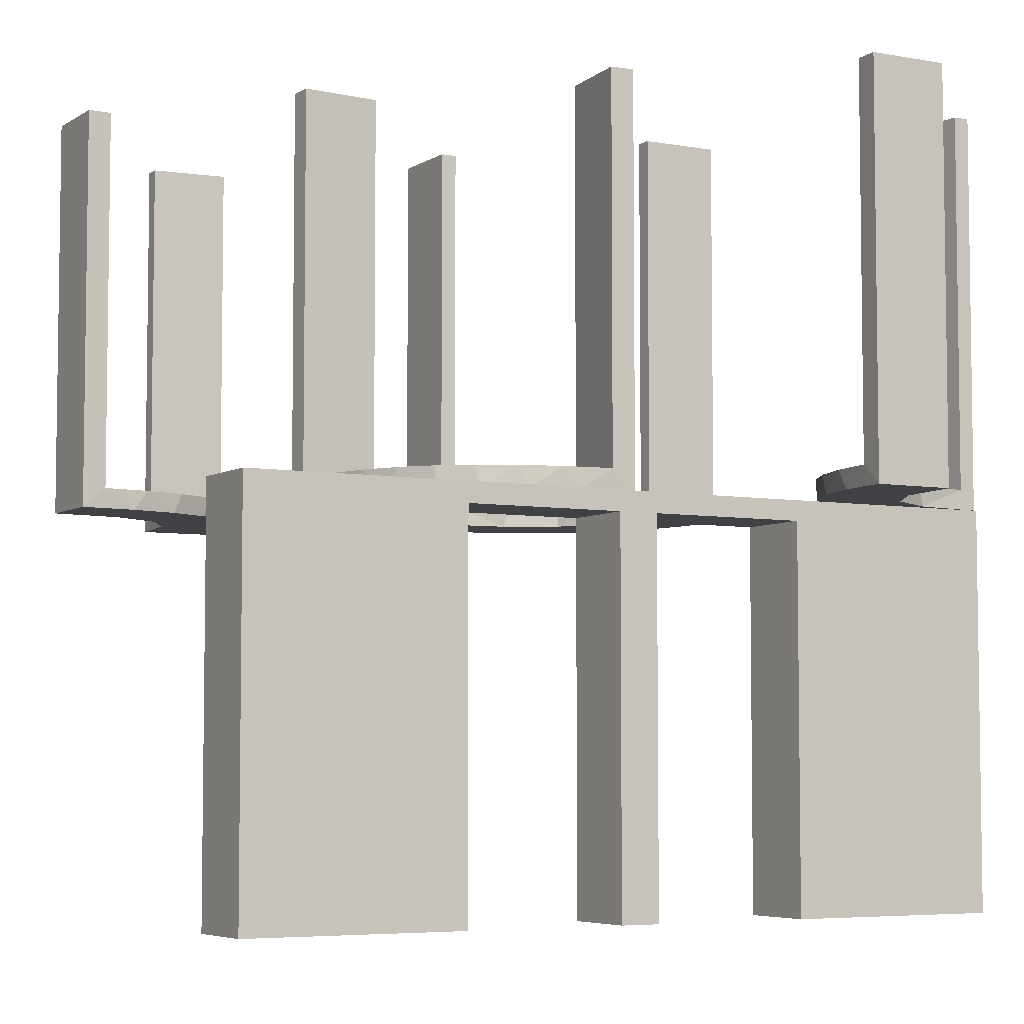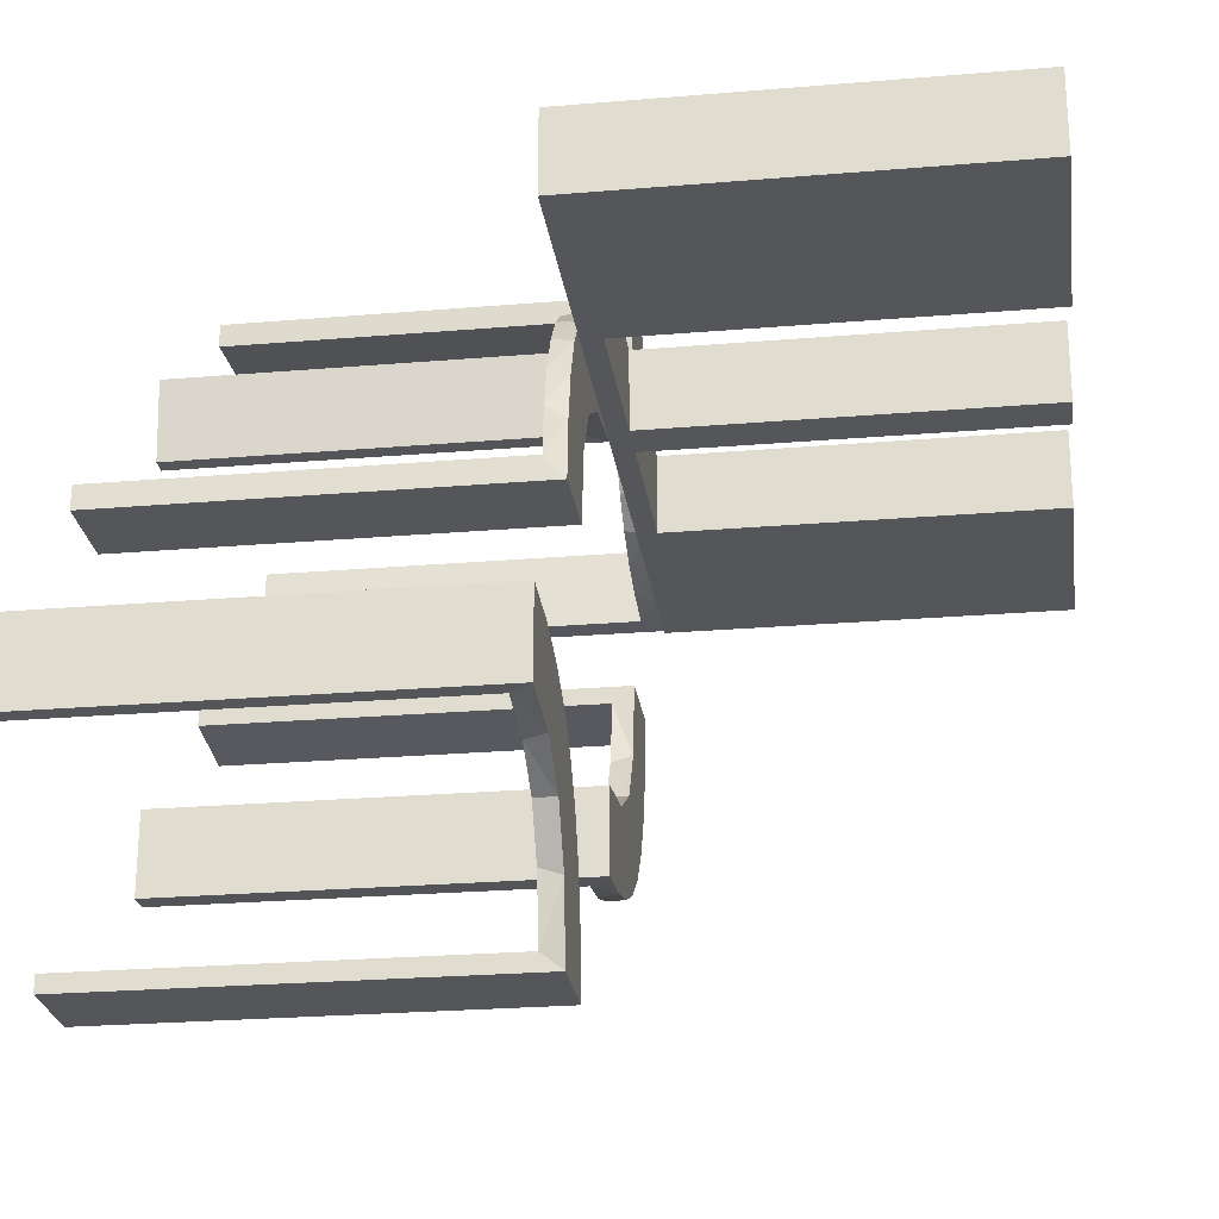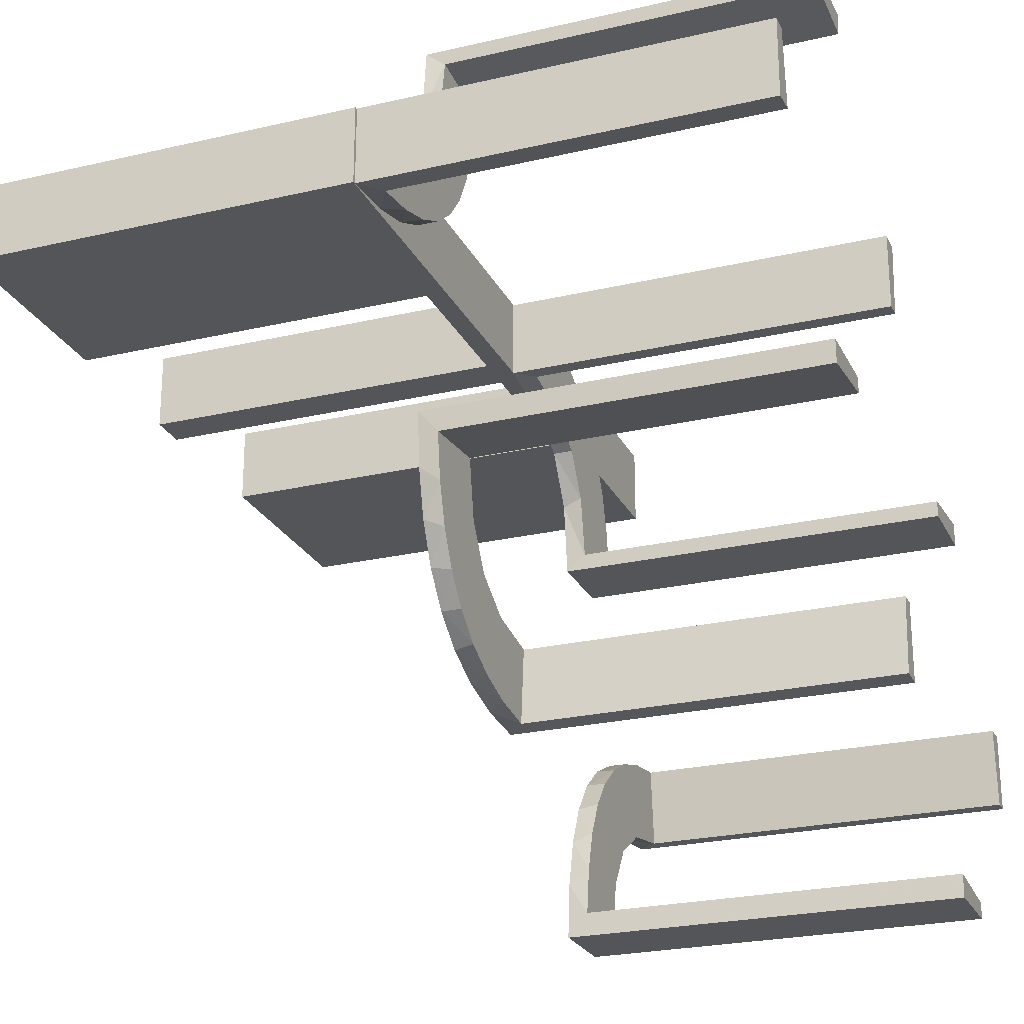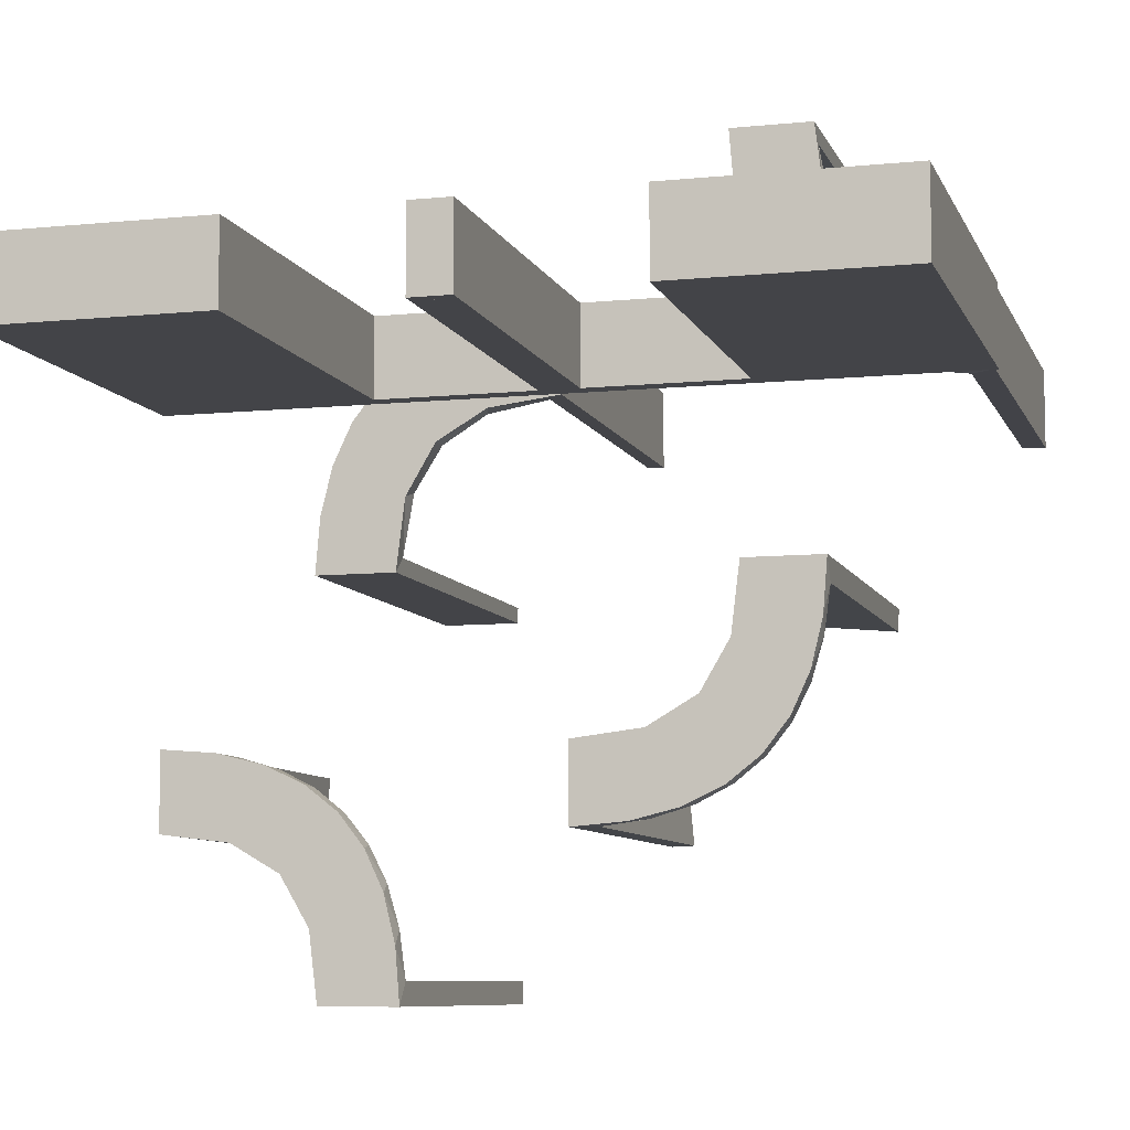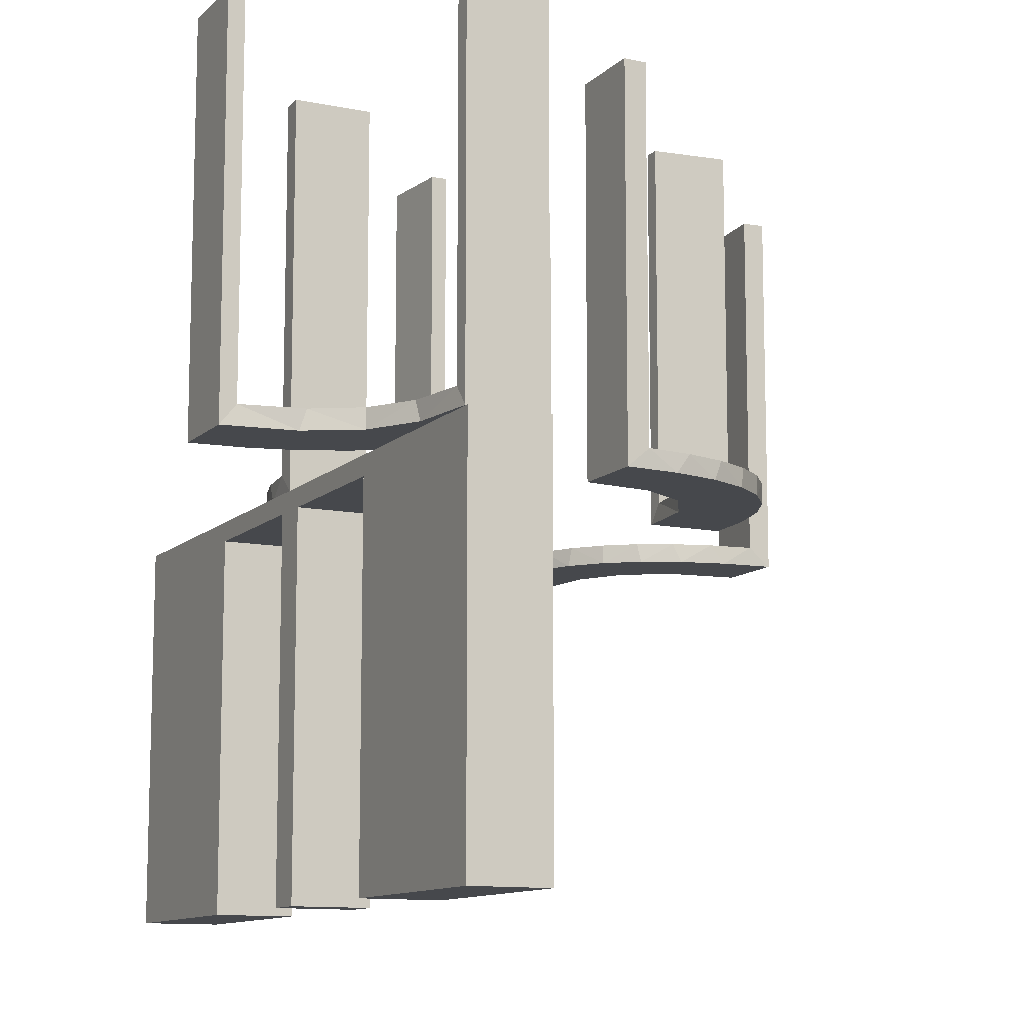
<metadata>
{"format":"obj","ext":"obj","renderer":"f3d","projection":"perspective","resolution":1024,"background":"white","views":[{"elev":-5.4,"azim":150.6,"up":"+Z"},{"elev":-25.1,"azim":97.8,"up":"+Y"},{"elev":-24.3,"azim":-68.9,"up":"+Y"},{"elev":-8.2,"azim":-164.4,"up":"+Y"},{"elev":-11.2,"azim":-116.4,"up":"+Z"}]}
</metadata>
<code>
v 0 0.3 0
v 0 0.3 -0.5
v 0 0.2 0
v 0 0.2 -0.5
v 0.3065 -0.4117 0
v 0.475 0.3 -0.025
v 0.475 0.3 -0.5
v 0.475 0.2 -0.025
v 0.475 0.2 -0.5
v -0.1909 -0.09599 0.025
v -0.2398 0.32 0
v 0.134 0.2789 0
v 0.1956 -0.5008 0
v 0.1956 -0.5008 0.25
v 0.1956 -0.5008 0.5
v -0.4752 0.3009 0.5
v -0.4752 0.3009 0.3417
v -0.4752 0.3009 0.1833
v -0.4752 0.3009 0.025
v 0.07373 0.2936 0
v -0.3989 0.3143 0.025
v 0.03392 0.298 0.2625
v 0.03392 0.298 0.5
v 0.03392 0.298 0.025
v -0.2987 -0.06859 0
v -0.3101 0.2479 0.025
v -0.2572 -0.1847 0.025
v -0.02934 -0.2486 0.025
v -0.004352 -0.2992 0
v -0.004352 -0.2992 0.25
v -0.004352 -0.2992 0.5
v -0.004352 -0.1992 0
v -0.004352 -0.1992 0.5
v -0.09346 -0.1883 0
v 0.2798 0.1401 0.025
v 0.3548 -0.2253 0.025
v -0.216 0.3711 0
v 0.2958 -0.4804 0.5
v 0.2958 -0.4804 0.3417
v 0.2958 -0.4804 0.1833
v 0.2958 -0.4804 0.025
v -0.2272 -0.2221 0
v -0.2272 -0.2221 0.025
v -0.3031 -0.02878 0.2625
v -0.3031 -0.02878 0.5
v -0.3031 -0.02878 0.025
v -0.1921 -0.1864 0.025
v 0.4068 -0.21 0.025
v -0.2044 0.0007882 0
v -0.2044 0.0007882 0.25
v -0.2044 0.0007882 0.5
v -0.225 0.3 -0.025
v -0.225 0.3 -0.5
v -0.225 0.2 -0.025
v -0.225 0.2 -0.5
v 0.3435 -0.3486 0
v 0.3435 -0.3486 0.025
v -0.2048 0.4119 0.025
v 0.25 0.3 0
v 0.25 0.3 -0.5
v 0.25 0.2 0
v 0.25 0.2 -0.5
v -0.2952 -0.0881 0.025
v 0.1565 0.1514 0
v 0.1565 0.1514 0.025
v -0.275 0.3 -0.025
v -0.275 0.3 -0.5
v -0.275 0.2 -0.025
v -0.275 0.2 -0.5
v -0.2956 0.5008 0
v -0.2956 0.5008 0.25
v -0.2956 0.5008 0.5
v 0.09324 0.29 0.025
v -0.1969 0.4712 0.2625
v -0.1969 0.4712 0.5
v -0.1969 0.4712 0.025
v -0.2728 0.2779 0
v -0.2728 0.2779 0.025
v 0.2042 0.01962 0.5
v 0.2042 0.01962 0.3417
v 0.2042 0.01962 0.1833
v 0.2042 0.01962 0.025
v 0.1969 -0.4712 0.2625
v 0.1969 -0.4712 0.5
v 0.1969 -0.4712 0.025
v -0.284 -0.1289 0
v 0.1452 0.2747 0.025
v 0.2202 -0.3599 0.025
v -0.4065 0.3117 0
v -0.4956 0.2008 0
v -0.4956 0.2008 0.25
v -0.4956 0.2008 0.5
v -0.4956 0.3008 0
v -0.4956 0.3008 0.5
v -0.2428 0.3153 0.025
v -0.1899 -0.2521 0.025
v -0.2013 0.4314 0
v 0.4661 -0.202 0.2625
v 0.4661 -0.202 0.5
v 0.4661 -0.202 0.025
v 0.1852 0.255 0
v -0.1011 -0.1857 0.025
v 0.4263 -0.2064 0
v -0.02476 -0.1991 0.5
v -0.02476 -0.1991 0.3417
v -0.02476 -0.1991 0.1833
v -0.02476 -0.1991 0.025
v 0.3044 -0.0007882 0
v 0.3044 -0.0007882 0.25
v 0.3044 -0.0007882 0.5
v 0.366 -0.2211 0
v -0.2602 -0.18 0
v -0.3091 0.404 0.025
v 0.025 0.3 -0.025
v 0.025 0.3 -0.5
v 0.025 0.2 -0.025
v 0.025 0.2 -0.5
v 0.1935 0.08832 0
v -0.5 0.3 0
v -0.5 0.3 -0.5
v -0.5 0.2 0
v -0.5 0.2 -0.5
v 0.5 0.3 0
v 0.5 0.3 -0.5
v 0.5 0.2 0
v 0.5 0.2 -0.5
v -0.1935 -0.08832 0
v -0.025 0.3 -0.025
v -0.025 0.3 -0.5
v -0.025 0.2 -0.025
v -0.025 0.2 -0.5
v 0.4752 -0.3009 0.5
v 0.4752 -0.3009 0.3417
v 0.4752 -0.3009 0.1833
v 0.4752 -0.3009 0.025
v 0.3091 -0.404 0.025
v 0.2602 0.18 0
v -0.366 0.2211 0
v -0.3044 0.0007882 0
v -0.3044 0.0007882 0.5
v 0.02476 0.1991 0.5
v 0.02476 0.1991 0.3417
v 0.02476 0.1991 0.1833
v 0.02476 0.1991 0.025
v -0.4263 0.2064 0
v 0.1011 0.1857 0.025
v -0.1852 -0.255 0
v -0.4661 0.202 0.2625
v -0.4661 0.202 0.5
v -0.4661 0.202 0.025
v 0.2013 -0.4314 0
v 0.1899 0.2521 0.025
v 0.2428 -0.3153 0.025
v 0.4956 -0.3008 0
v 0.4956 -0.3008 0.25
v 0.4956 -0.3008 0.5
v 0.4956 -0.2008 0
v 0.4956 -0.2008 0.5
v 0.4065 -0.3117 0
v -0.2202 0.3599 0.025
v -0.1452 -0.2747 0.025
v 0.284 0.1289 0
v -0.2042 -0.01962 0.5
v -0.2042 -0.01962 0.3417
v -0.2042 -0.01962 0.1833
v -0.2042 -0.01962 0.025
v 0.2728 -0.2779 0
v 0.2728 -0.2779 0.025
v -0.09324 -0.29 0.025
v 0.2956 -0.5008 0
v 0.2956 -0.5008 0.5
v 0.275 0.3 -0.025
v 0.275 0.3 -0.5
v 0.275 0.2 -0.025
v 0.275 0.2 -0.5
v -0.1565 -0.1514 0
v -0.1565 -0.1514 0.025
v 0.2952 0.0881 0.025
v 0.3148 -0.245 0
v -0.25 0.3 0
v -0.25 0.3 -0.5
v -0.25 0.2 0
v -0.25 0.2 -0.5
v 0.2048 -0.4119 0.025
v -0.3435 0.3486 0
v -0.3435 0.3486 0.025
v 0.225 0.3 -0.025
v 0.225 0.3 -0.5
v 0.225 0.2 -0.025
v 0.225 0.2 -0.5
v 0.2044 -0.0007882 0
v 0.2044 -0.0007882 0.5
v -0.4068 0.21 0.025
v 0.3031 0.02878 0.2625
v 0.3031 0.02878 0.5
v 0.3031 0.02878 0.025
v 0.2272 0.2221 0
v 0.2272 0.2221 0.025
v -0.2958 0.4804 0.5
v -0.2958 0.4804 0.3417
v -0.2958 0.4804 0.1833
v -0.2958 0.4804 0.025
v 0.216 -0.3711 0
v -0.3548 0.2253 0.025
v -0.2798 -0.1401 0.025
v 0.09346 0.1883 0
v 0.004352 0.1992 0
v 0.004352 0.1992 0.25
v 0.004352 0.1992 0.5
v 0.004352 0.2992 0
v 0.004352 0.2992 0.5
v -0.1178 -0.2322 0.025
v 0.2572 0.1847 0.025
v 0.3101 -0.2479 0.025
v 0.2987 0.06859 0
v -0.03392 -0.298 0.2625
v -0.03392 -0.298 0.5
v -0.03392 -0.298 0.025
v -0.3148 0.245 0
v 0.3989 -0.3143 0.025
v -0.07373 -0.2936 0
v -0.1956 0.5008 0
v -0.1956 0.5008 0.5
v -0.134 -0.2789 0
v 0.2398 -0.32 0
v -0.2537 -0.0242 0.025
v 0.1909 0.09599 0.025
v -0.475 0.3 -0.025
v -0.475 0.3 -0.5
v -0.475 0.2 -0.025
v -0.475 0.2 -0.5
v -0.3065 0.4117 0
f 81 82 191
f 191 82 118
f 65 64 227
f 80 81 192
f 191 192 81
f 192 79 80
f 64 65 146
f 206 146 144
f 143 208 207
f 209 142 141
f 142 209 208
f 143 142 208
f 108 215 196
f 109 108 196
f 35 178 162
f 162 137 35
f 110 109 194
f 137 197 213
f 152 198 197
f 101 12 87
f 12 20 73
f 20 210 24
f 22 24 210
f 22 211 23
f 22 210 211
f 191 118 215
f 118 64 137
f 162 215 118
f 137 64 197
f 101 197 64
f 206 101 64
f 206 207 20
f 206 12 101
f 207 210 20
f 208 210 207
f 211 208 209
f 210 208 211
f 109 110 192
f 108 109 191
f 192 191 109
f 23 141 142
f 22 23 142
f 143 144 24
f 142 143 22
f 73 24 144
f 146 73 144
f 146 87 73
f 152 65 198
f 152 87 146
f 65 152 146
f 65 227 213
f 227 82 178
f 227 35 213
f 82 196 178
f 82 81 196
f 195 80 79
f 80 195 194
f 81 80 194
f 79 192 110
f 110 195 79
f 211 209 141
f 141 23 211
f 82 227 118
f 64 118 227
f 64 146 206
f 206 144 207
f 143 207 144
f 215 178 196
f 109 196 194
f 178 215 162
f 137 213 35
f 110 194 195
f 197 198 213
f 152 197 101
f 101 87 152
f 12 73 87
f 20 24 73
f 191 215 108
f 118 137 162
f 206 20 12
f 143 24 22
f 65 213 198
f 227 178 35
f 81 194 196
f 69 231 230
f 228 66 68
f 229 228 230
f 66 67 69
f 67 66 228
f 229 231 69
f 69 230 68
f 228 68 230
f 229 230 231
f 66 69 68
f 67 228 229
f 229 69 67
f 69 68 230
f 69 230 231
f 183 182 54
f 3 54 182
f 3 4 130
f 54 3 130
f 180 182 183
f 1 3 182
f 2 4 3
f 128 130 131
f 52 54 130
f 53 55 54
f 181 53 52
f 1 180 52
f 1 128 2
f 52 128 1
f 183 55 53
f 131 4 2
f 183 54 55
f 4 131 130
f 180 183 181
f 1 182 180
f 2 3 1
f 128 131 129
f 52 130 128
f 53 54 52
f 181 52 180
f 128 129 2
f 183 53 181
f 131 2 129
f 122 121 230
f 182 230 121
f 182 183 68
f 230 182 68
f 119 121 122
f 180 182 121
f 181 183 182
f 66 68 69
f 228 230 68
f 229 231 230
f 120 229 228
f 180 119 228
f 180 66 181
f 228 66 180
f 122 231 229
f 69 183 181
f 122 230 231
f 183 69 68
f 119 122 120
f 180 121 119
f 181 182 180
f 66 69 67
f 228 68 66
f 229 230 228
f 120 228 119
f 66 67 181
f 122 229 120
f 69 181 67
f 18 19 93
f 93 19 89
f 186 185 21
f 17 18 94
f 93 94 18
f 94 16 17
f 185 186 113
f 232 113 202
f 201 71 70
f 72 200 199
f 200 72 71
f 201 200 71
f 90 145 150
f 91 90 150
f 204 193 138
f 138 219 204
f 92 91 148
f 219 77 26
f 95 78 77
f 11 37 160
f 37 97 58
f 97 222 76
f 74 76 222
f 74 223 75
f 74 222 223
f 93 89 145
f 89 185 219
f 93 145 90
f 219 185 77
f 11 77 185
f 185 232 11
f 70 97 232
f 70 222 97
f 97 37 232
f 71 222 70
f 223 71 72
f 222 71 223
f 91 92 94
f 90 91 93
f 94 93 91
f 75 199 200
f 74 75 200
f 201 202 76
f 200 201 74
f 58 76 202
f 202 113 58
f 95 186 78
f 95 160 113
f 186 95 113
f 186 21 26
f 21 19 193
f 193 204 21
f 78 186 26
f 19 18 150
f 149 17 16
f 17 149 148
f 18 17 148
f 16 94 92
f 92 149 16
f 223 72 199
f 199 75 223
f 19 21 89
f 185 89 21
f 185 113 232
f 232 202 70
f 201 70 202
f 145 193 150
f 91 150 148
f 193 145 138
f 219 26 204
f 92 148 149
f 77 78 26
f 95 77 11
f 11 160 95
f 37 58 160
f 97 76 58
f 89 138 145
f 89 219 138
f 232 37 11
f 201 76 74
f 113 160 58
f 21 204 26
f 19 150 193
f 18 148 150
f 40 41 170
f 170 41 5
f 57 56 136
f 39 40 171
f 170 171 40
f 171 38 39
f 56 57 220
f 159 220 135
f 134 155 154
f 156 133 132
f 133 156 155
f 134 133 155
f 13 151 85
f 14 13 85
f 88 184 203
f 203 225 88
f 15 14 83
f 225 167 153
f 214 168 167
f 179 111 36
f 111 103 48
f 103 157 100
f 98 100 157
f 98 158 99
f 98 157 158
f 151 13 170
f 170 5 151
f 225 56 167
f 225 203 5
f 56 225 5
f 56 159 179
f 159 154 103
f 159 111 179
f 154 157 103
f 155 157 154
f 158 155 156
f 157 155 158
f 14 15 171
f 13 14 170
f 171 170 14
f 99 132 133
f 98 99 133
f 134 135 100
f 133 134 98
f 135 220 48
f 220 57 214
f 135 48 100
f 220 214 36
f 153 168 57
f 136 153 57
f 136 41 184
f 136 88 153
f 41 85 184
f 41 40 85
f 84 39 38
f 39 84 83
f 40 39 83
f 38 171 15
f 15 84 38
f 158 156 132
f 132 99 158
f 41 136 5
f 56 5 136
f 56 220 159
f 159 135 154
f 134 154 135
f 151 184 85
f 14 85 83
f 184 151 203
f 225 153 88
f 15 83 84
f 167 168 153
f 214 167 179
f 179 36 214
f 111 48 36
f 103 100 48
f 5 203 151
f 56 179 167
f 159 103 111
f 134 100 98
f 220 36 48
f 57 168 214
f 136 184 88
f 40 83 85
f 175 9 8
f 6 172 174
f 7 6 8
f 172 173 175
f 173 172 6
f 7 9 175
f 175 8 174
f 6 174 8
f 7 8 9
f 172 175 174
f 173 6 7
f 7 175 173
f 175 174 8
f 175 8 9
f 62 61 189
f 3 189 61
f 3 4 116
f 189 3 116
f 59 61 62
f 1 3 61
f 2 4 3
f 114 116 117
f 187 189 116
f 188 190 189
f 60 188 187
f 1 59 187
f 1 114 2
f 187 114 1
f 62 190 188
f 117 4 2
f 62 189 190
f 4 117 116
f 59 62 60
f 1 61 59
f 2 3 1
f 114 117 115
f 187 116 114
f 188 189 187
f 60 187 59
f 114 115 2
f 62 188 60
f 117 2 115
f 126 125 8
f 61 8 125
f 61 62 174
f 8 61 174
f 123 125 126
f 59 61 125
f 60 62 61
f 172 174 175
f 6 8 174
f 7 9 8
f 124 7 6
f 59 123 6
f 59 172 60
f 6 172 59
f 126 9 7
f 175 62 60
f 126 8 9
f 62 175 174
f 123 126 124
f 59 125 123
f 60 61 59
f 172 175 173
f 6 174 172
f 7 8 6
f 124 6 123
f 172 173 60
f 126 7 124
f 175 60 173
f 106 107 32
f 32 107 34
f 177 176 102
f 105 106 33
f 32 33 106
f 33 104 105
f 176 177 10
f 127 10 166
f 165 50 49
f 51 164 163
f 164 51 50
f 165 164 50
f 29 221 218
f 30 29 218
f 161 169 224
f 224 147 161
f 31 30 216
f 147 42 96
f 27 43 42
f 112 86 205
f 86 25 63
f 25 139 46
f 44 46 139
f 44 140 45
f 44 139 140
f 32 34 221
f 147 34 176
f 34 147 224
f 224 221 34
f 147 176 42
f 112 42 176
f 176 127 112
f 127 49 25
f 25 86 127
f 50 139 49
f 140 50 51
f 139 50 140
f 30 31 33
f 29 30 32
f 33 32 30
f 45 163 164
f 164 44 45
f 44 164 226
f 226 165 166
f 226 46 44
f 165 226 164
f 10 226 166
f 226 10 47
f 177 47 10
f 226 47 205
f 226 63 46
f 47 27 205
f 47 43 27
f 43 47 96
f 212 47 177
f 28 212 102
f 47 212 96
f 218 169 28
f 212 169 161
f 212 28 169
f 28 107 106
f 28 216 218
f 105 28 106
f 217 105 104
f 105 217 216
f 28 105 216
f 104 33 31
f 31 217 104
f 140 51 163
f 163 45 140
f 107 102 34
f 176 34 102
f 176 10 127
f 127 166 49
f 165 49 166
f 221 169 218
f 30 218 216
f 169 221 224
f 147 96 161
f 31 216 217
f 42 43 96
f 27 42 112
f 112 205 27
f 86 63 205
f 25 46 63
f 32 221 29
f 127 86 112
f 49 139 25
f 226 205 63
f 212 177 102
f 28 102 107
f 212 161 96

</code>
